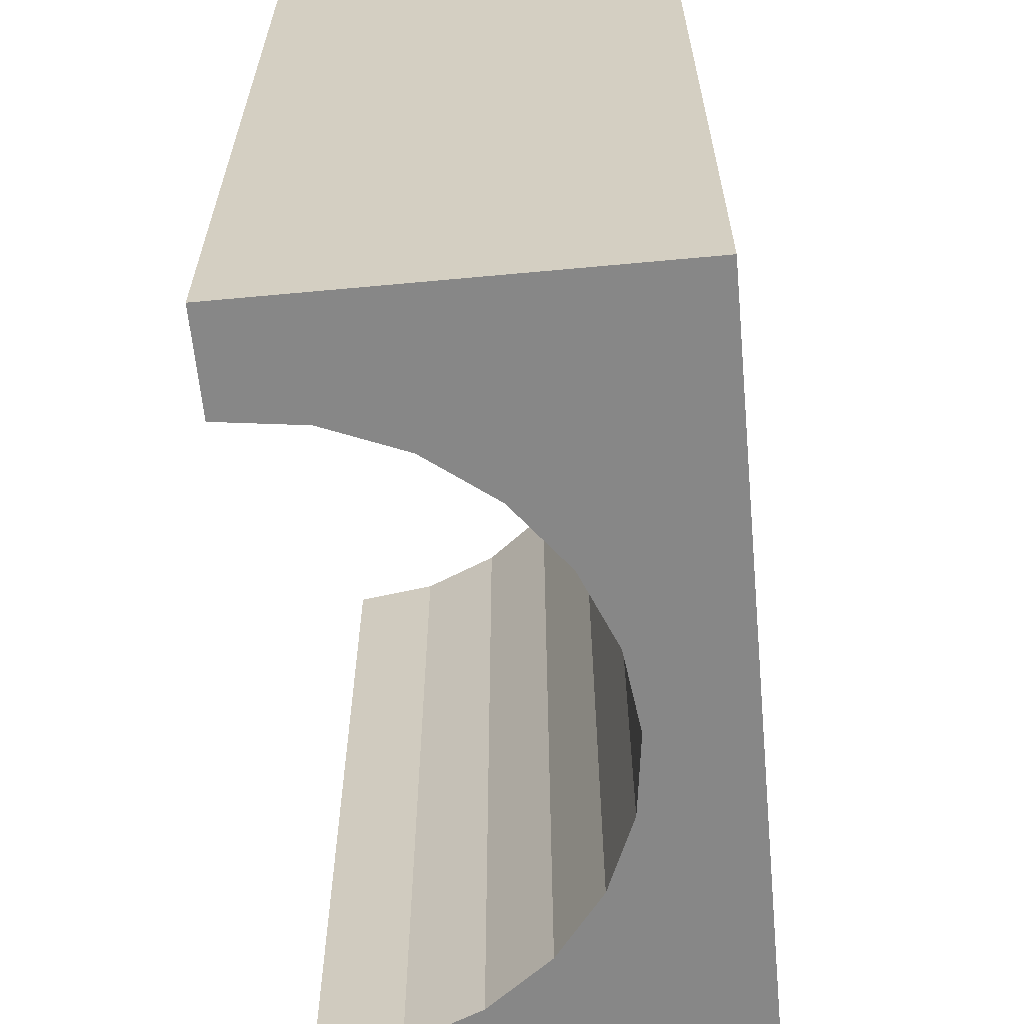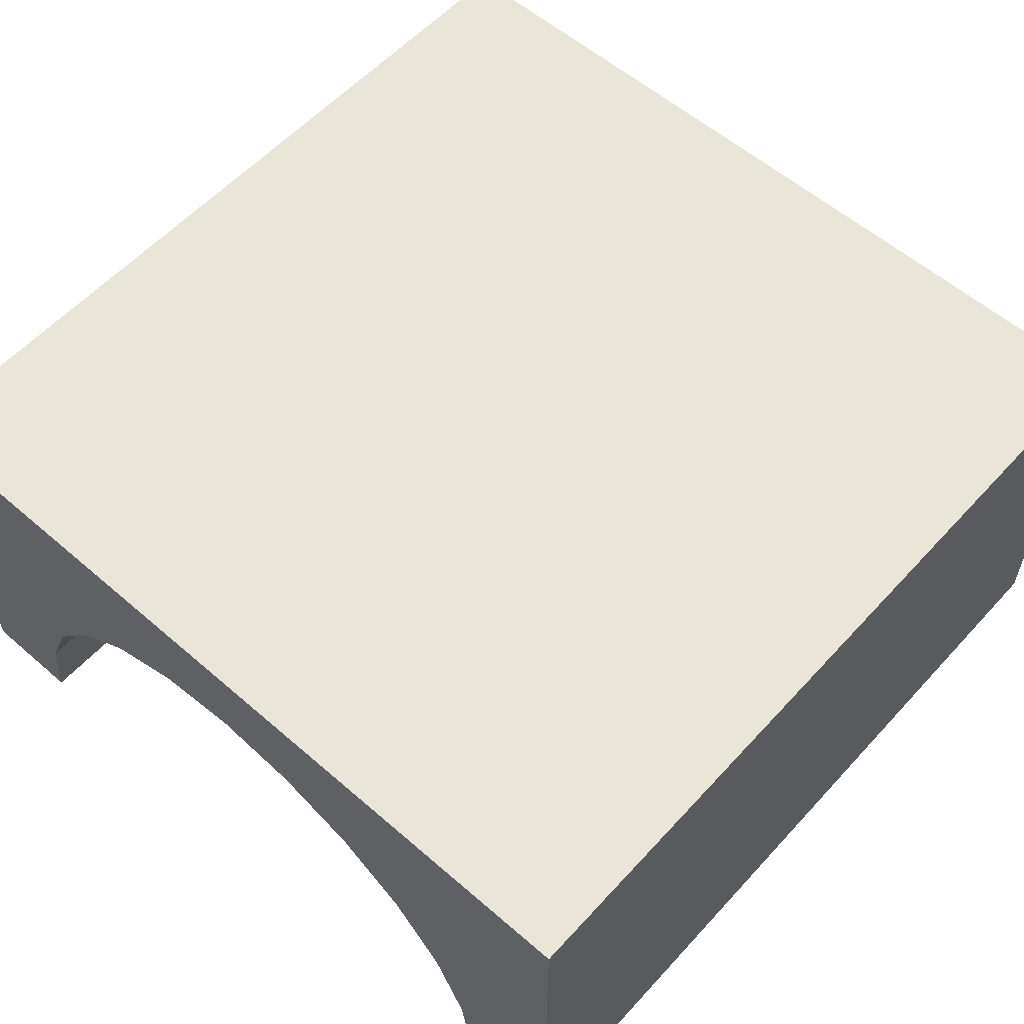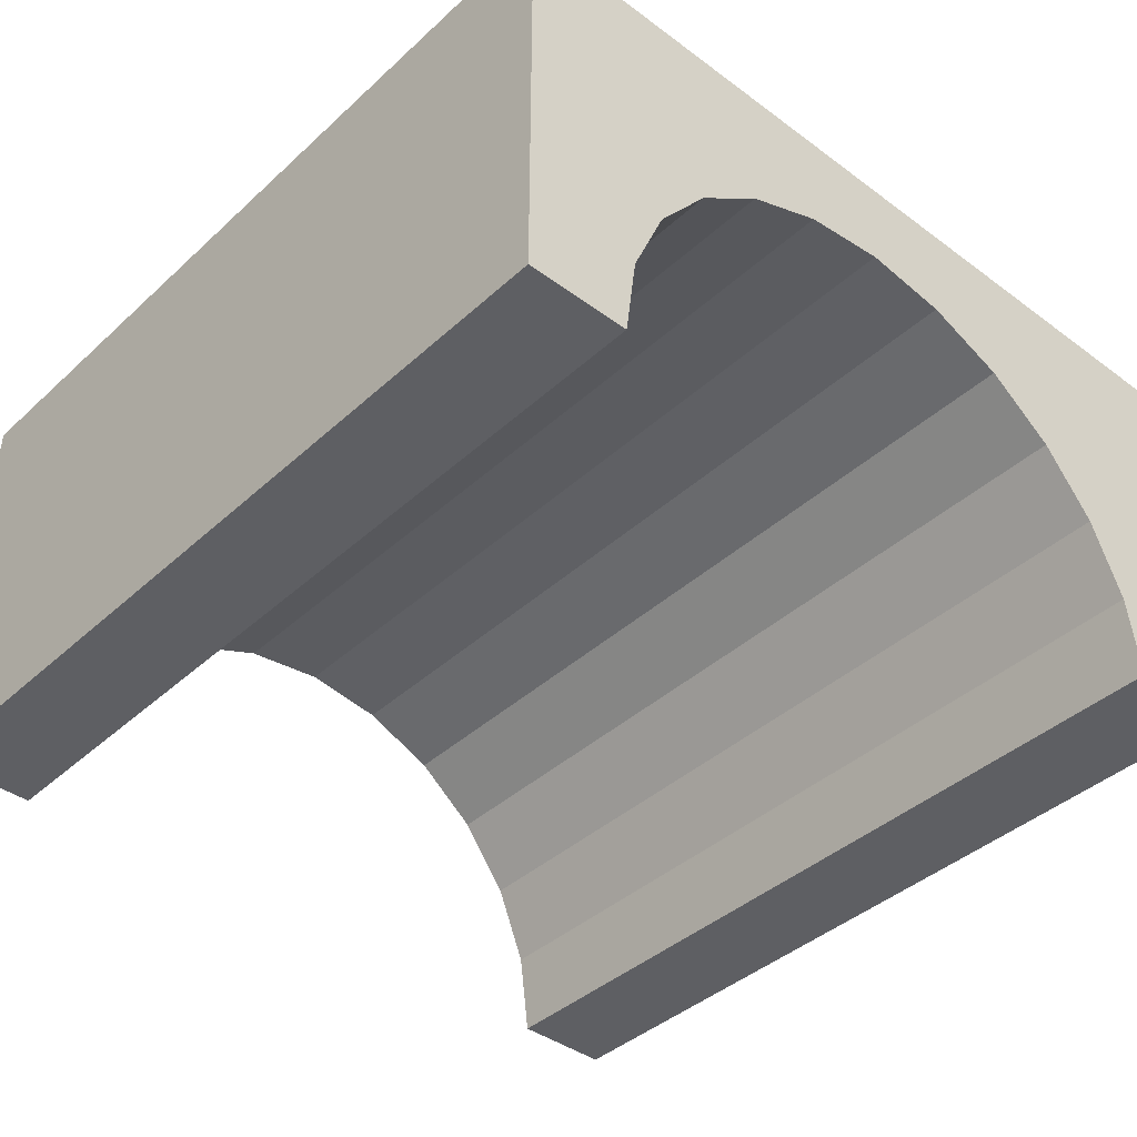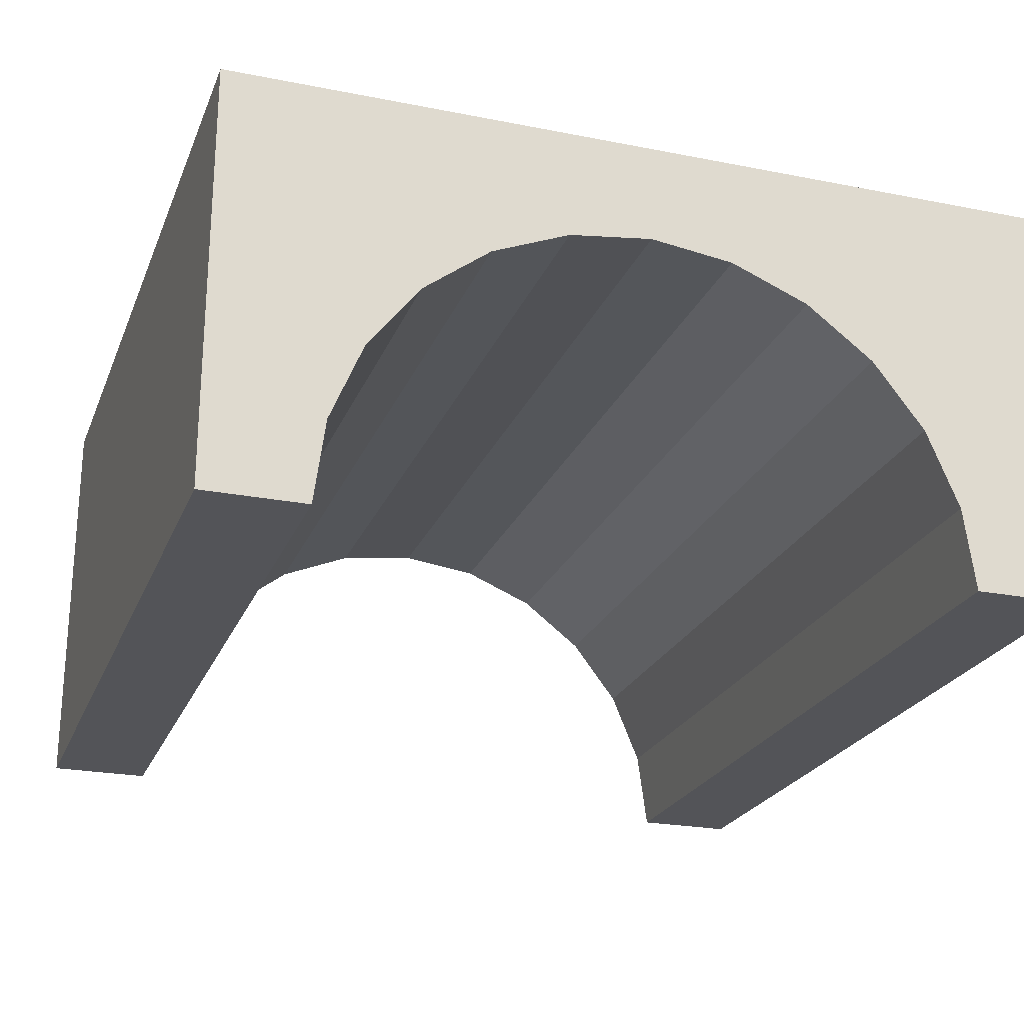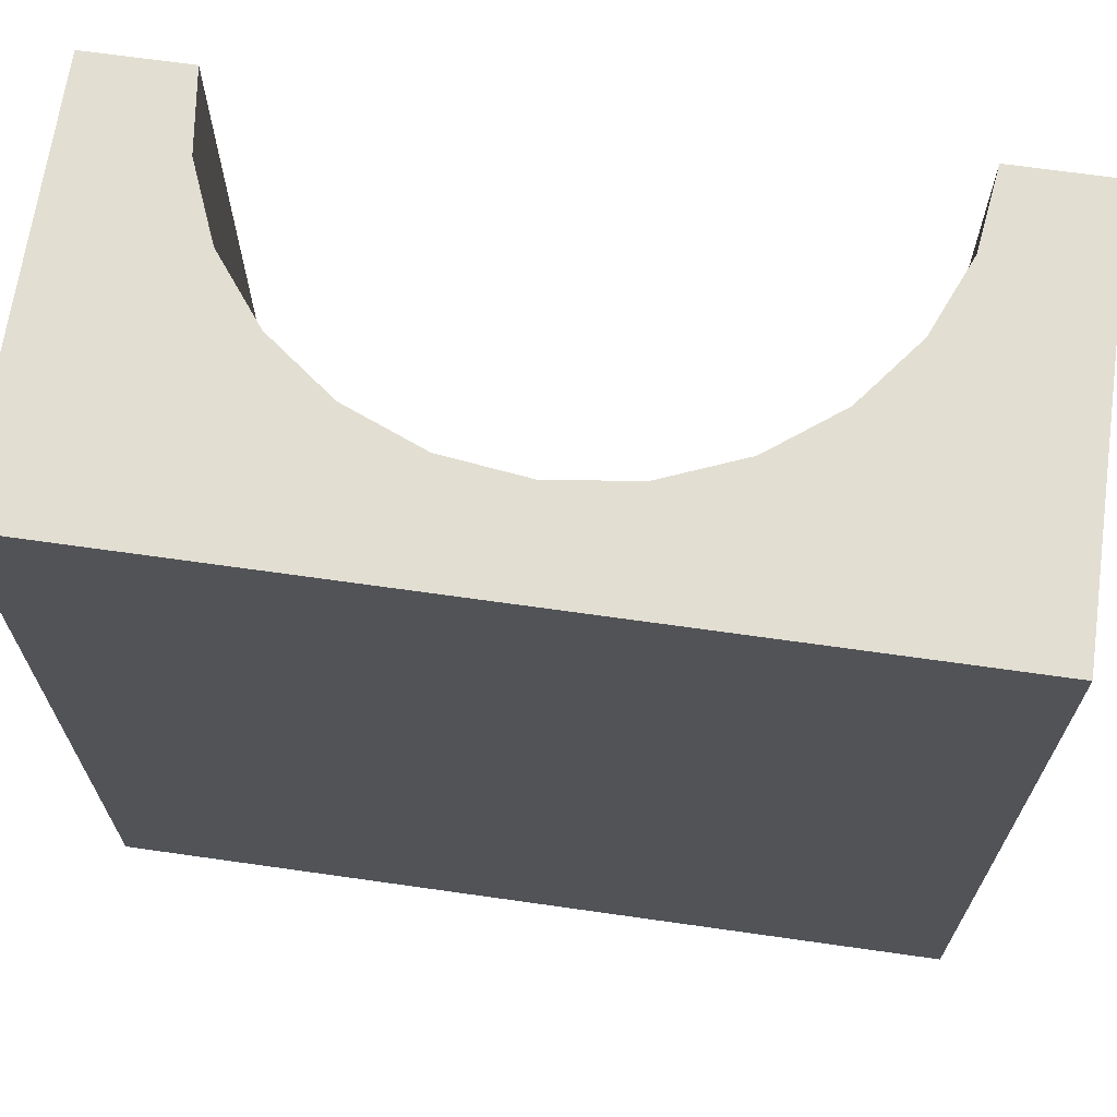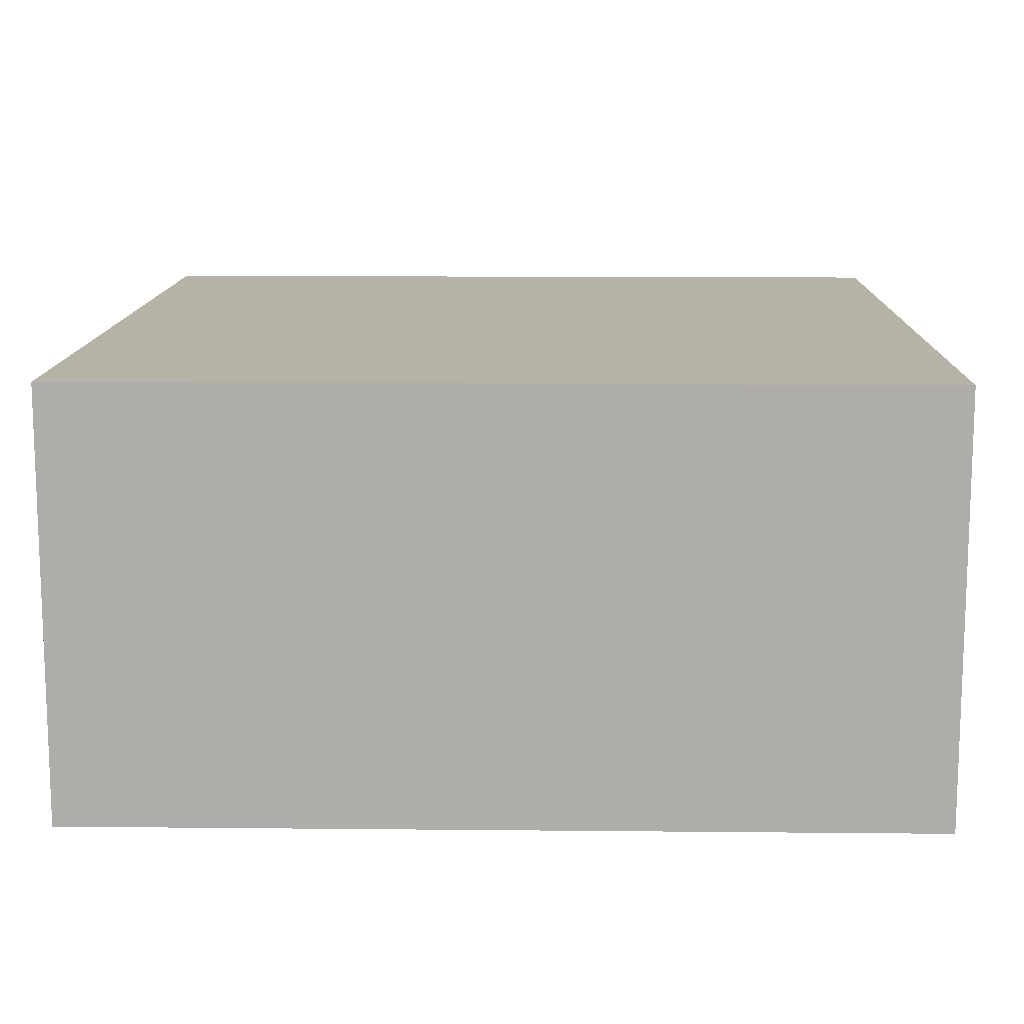
<metadata>
{"format":"obj","ext":"obj","renderer":"f3d","projection":"perspective","resolution":1024,"background":"white","views":[{"elev":-62.5,"azim":95.4,"up":"+Z"},{"elev":57.8,"azim":41.9,"up":"+Y"},{"elev":-40.7,"azim":137.9,"up":"+Y"},{"elev":-23.5,"azim":-18.4,"up":"+Y"},{"elev":67.8,"azim":-171.9,"up":"+Z"},{"elev":12.5,"azim":91.3,"up":"+Y"}]}
</metadata>
<code>
o Cube_Cube.001
v -1 0 -1
v 1 0 -1
v -1 -1 -1
v 1 -1 -1
v 0 0 -1
v -1 -0.5 -1
v -0.5 0 -1
v 1 -0.5 -1
v 0.5 0 -1
v -1 -0.25 -1
v -0.75 0 -1
v 1 -0.75 -1
v 0.25 0 -1
v -0.76 -1 -1
v -1 -0.75 -1
v -0.25 0 -1
v 1 -0.25 -1
v 0.75 0 -1
v 0.76 -1 -1
v -0 -0.24 -1
v 0.6582 -0.62 -1
v 0.38 -0.3418 -1
v -0.6582 -0.62 -1
v -0.38 -0.3418 -1
v -0.1967 -0.2659 -1
v -0.7341 -0.8033 -1
v 0.5374 -0.4626 -1
v 0.7341 -0.8033 -1
v 0.1967 -0.2659 -1
v -0.5374 -0.4626 -1
v -1 -0.25 1
v -1 0 1
v -0.75 0 1
v 1 -0.75 1
v 1 -1 1
v 0.25 0 1
v 0 0 1
v -0.76 -1 1
v -1 -1 1
v -1 -0.75 1
v -1 -0.5 1
v -0.25 0 1
v -0.5 0 1
v 1 -0.25 1
v 1 -0.5 1
v 0.75 0 1
v 0.5 0 1
v -0.6582 -0.62 1
v 1 0 1
v 0.76 -1 1
v -0 -0.24 1
v 0.6582 -0.62 1
v 0.38 -0.3418 1
v -0.38 -0.3418 1
v -0.1967 -0.2659 1
v -0.7341 -0.8033 1
v 0.5374 -0.4626 1
v 0.7341 -0.8033 1
v 0.1967 -0.2659 1
v -0.5374 -0.4626 1
f 10 11 30
f 29 5 13
f 27 9 18
f 15 23 26
f 24 16 25
f 25 5 20
f 3 26 14
f 8 27 17
f 17 18 2
f 4 28 12
f 12 21 8
f 22 13 9
f 6 30 23
f 30 7 24
f 33 31 60
f 59 37 51
f 57 47 53
f 48 40 56
f 42 54 55
f 37 55 51
f 56 39 38
f 45 57 52
f 44 46 57
f 35 58 50
f 34 52 58
f 53 36 59
f 60 41 48
f 43 60 54
f 21 57 27
f 4 50 19
f 15 41 6
f 7 42 16
f 17 45 8
f 19 58 28
f 9 46 18
f 28 52 21
f 29 51 20
f 25 54 24
f 6 31 10
f 22 59 29
f 20 55 25
f 11 43 7
f 8 34 12
f 13 47 9
f 24 60 30
f 10 32 1
f 26 38 14
f 3 40 15
f 30 48 23
f 1 33 11
f 23 56 26
f 16 37 5
f 12 35 4
f 27 53 22
f 2 44 17
f 5 36 13
f 18 49 2
f 14 39 3
f 10 1 11
f 29 20 5
f 27 22 9
f 15 6 23
f 24 7 16
f 25 16 5
f 3 15 26
f 8 21 27
f 17 27 18
f 4 19 28
f 12 28 21
f 22 29 13
f 6 10 30
f 30 11 7
f 33 32 31
f 59 36 37
f 57 46 47
f 48 41 40
f 42 43 54
f 37 42 55
f 56 40 39
f 45 44 57
f 44 49 46
f 35 34 58
f 34 45 52
f 53 47 36
f 60 31 41
f 43 33 60
f 21 52 57
f 4 35 50
f 15 40 41
f 7 43 42
f 17 44 45
f 19 50 58
f 9 47 46
f 28 58 52
f 29 59 51
f 25 55 54
f 6 41 31
f 22 53 59
f 20 51 55
f 11 33 43
f 8 45 34
f 13 36 47
f 24 54 60
f 10 31 32
f 26 56 38
f 3 39 40
f 30 60 48
f 1 32 33
f 23 48 56
f 16 42 37
f 12 34 35
f 27 57 53
f 2 49 44
f 5 37 36
f 18 46 49
f 14 38 39

</code>
